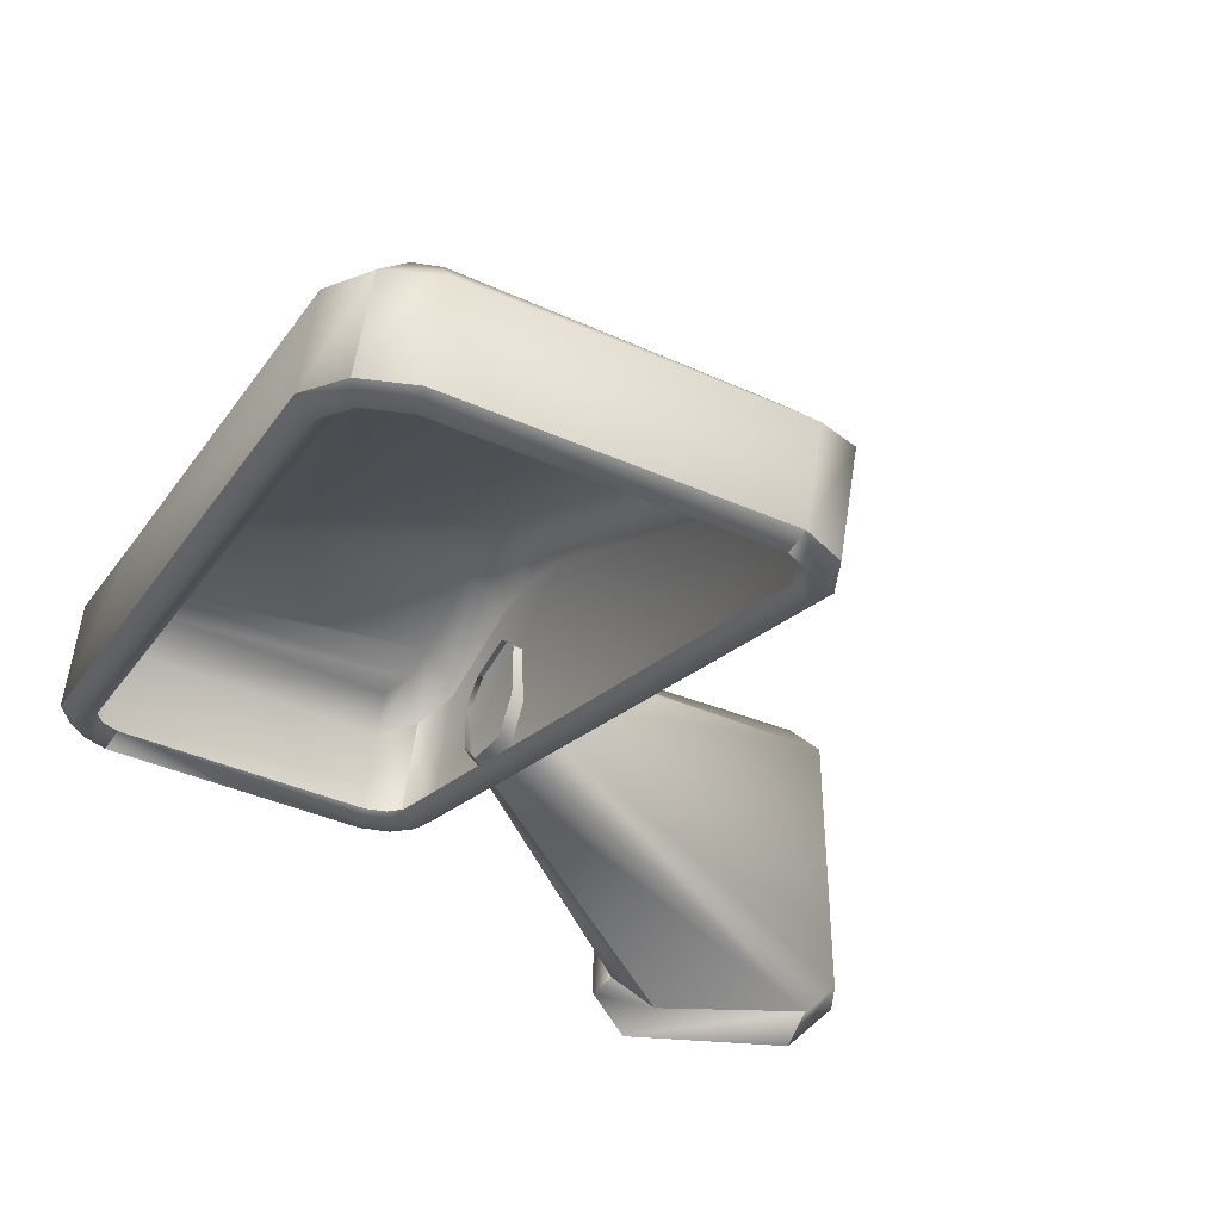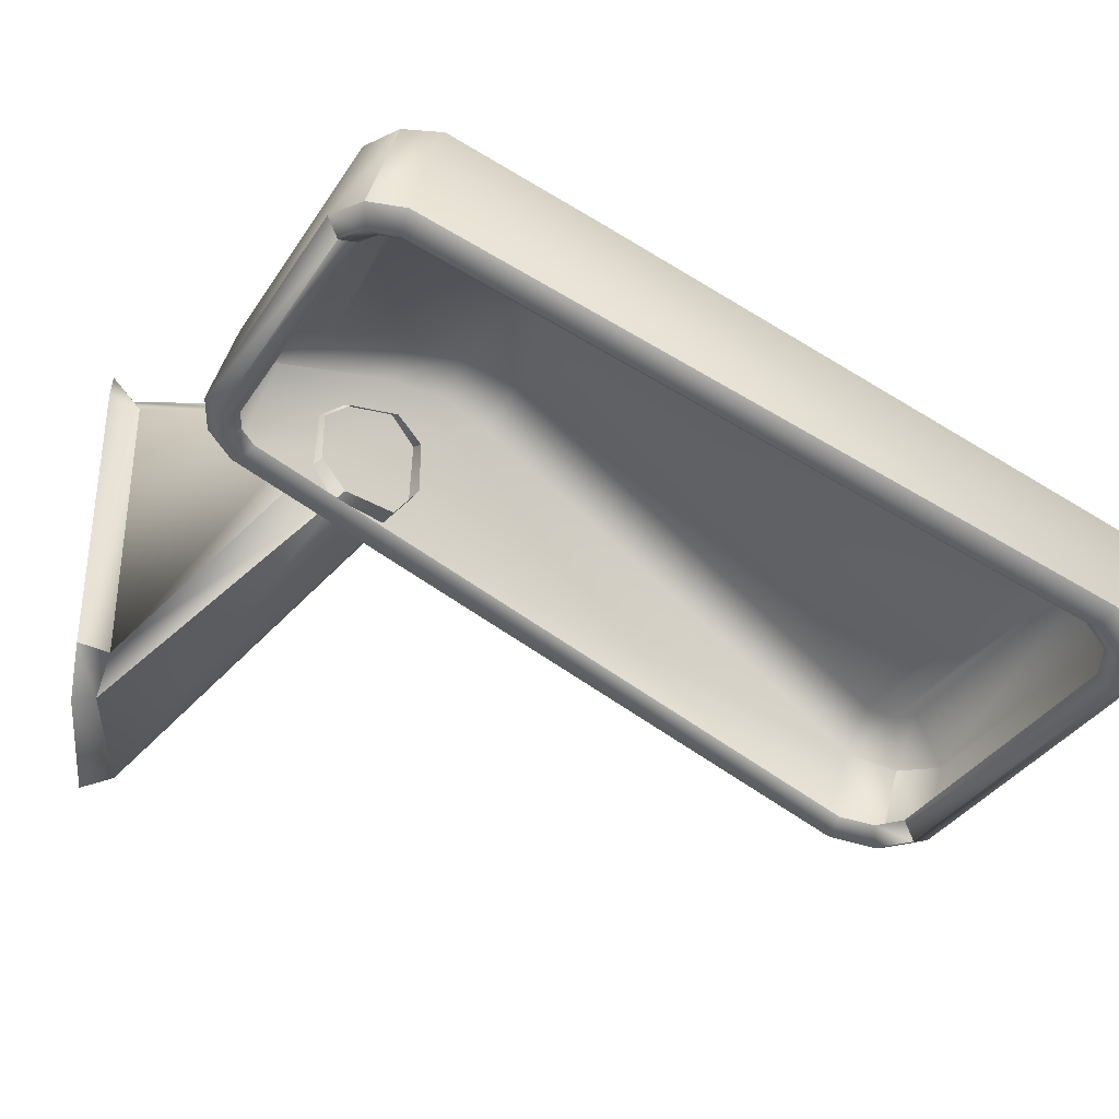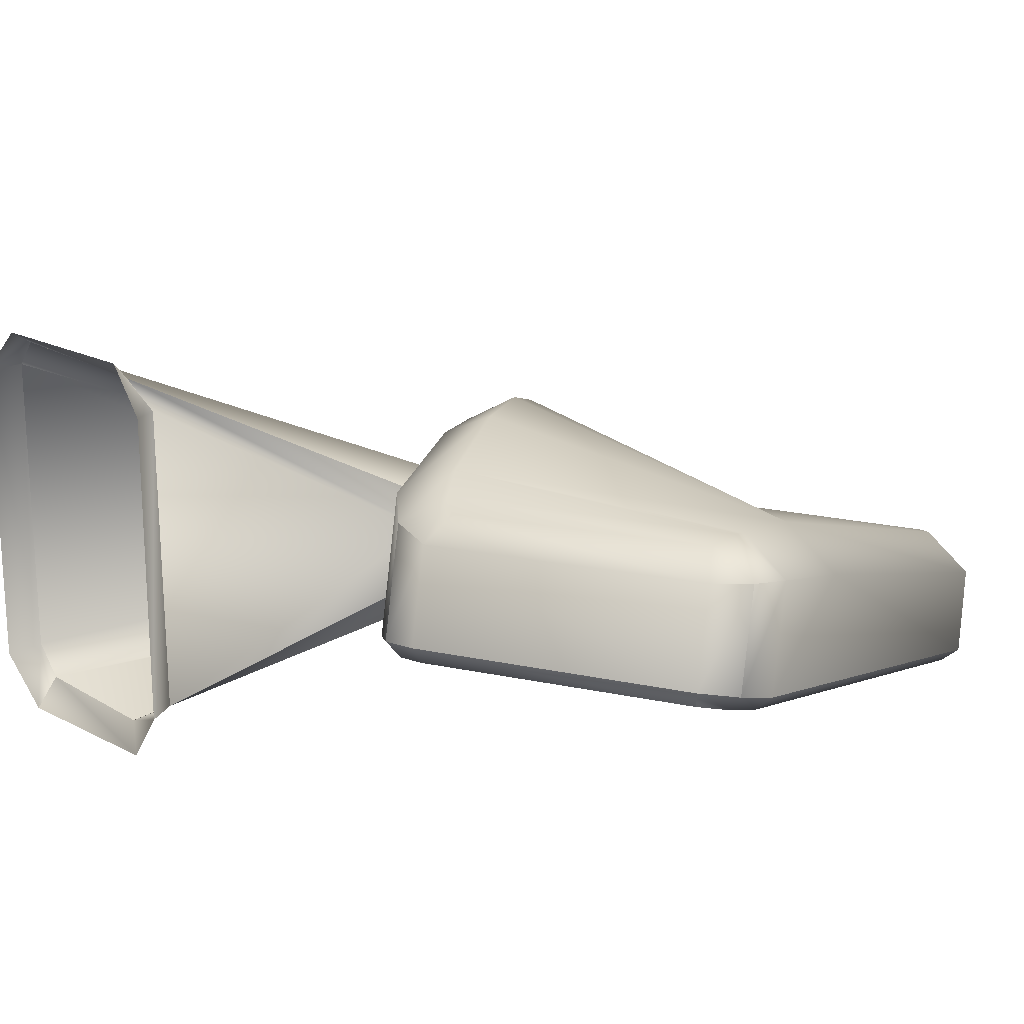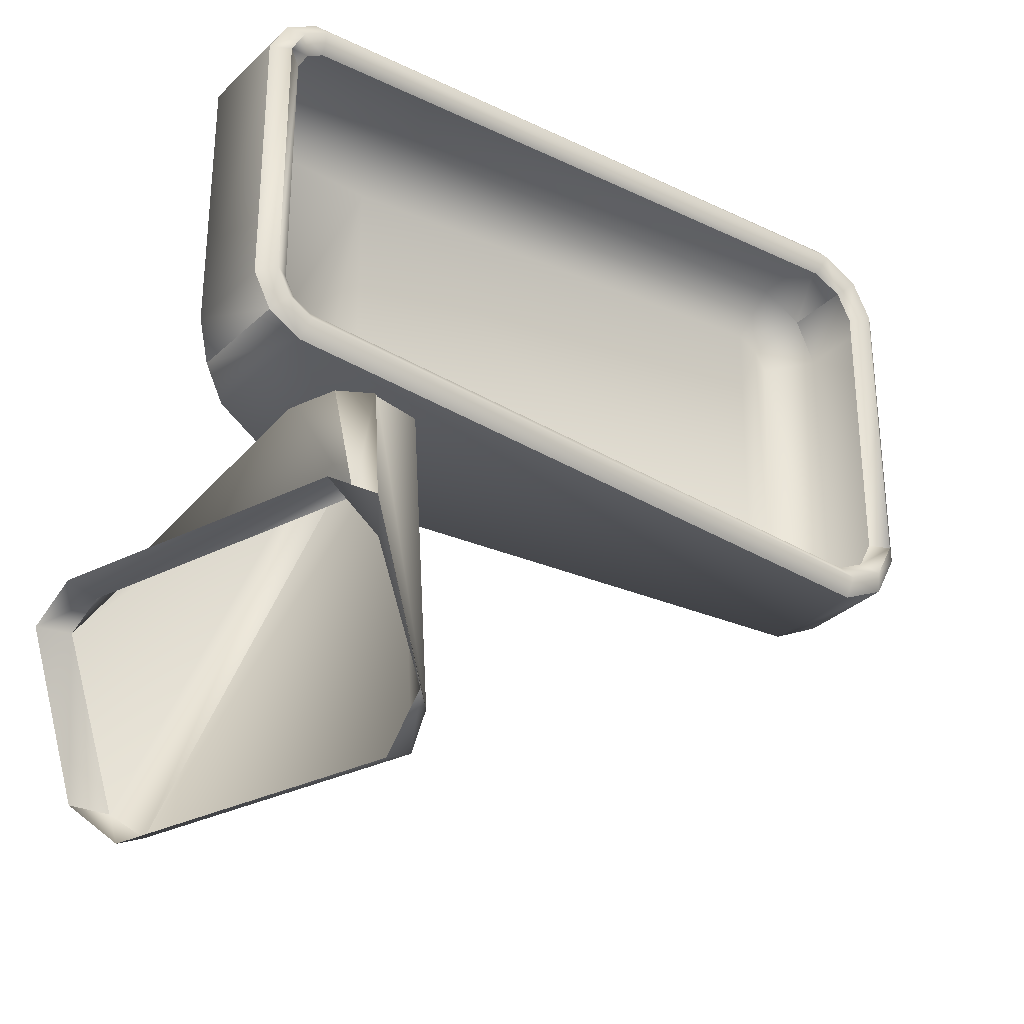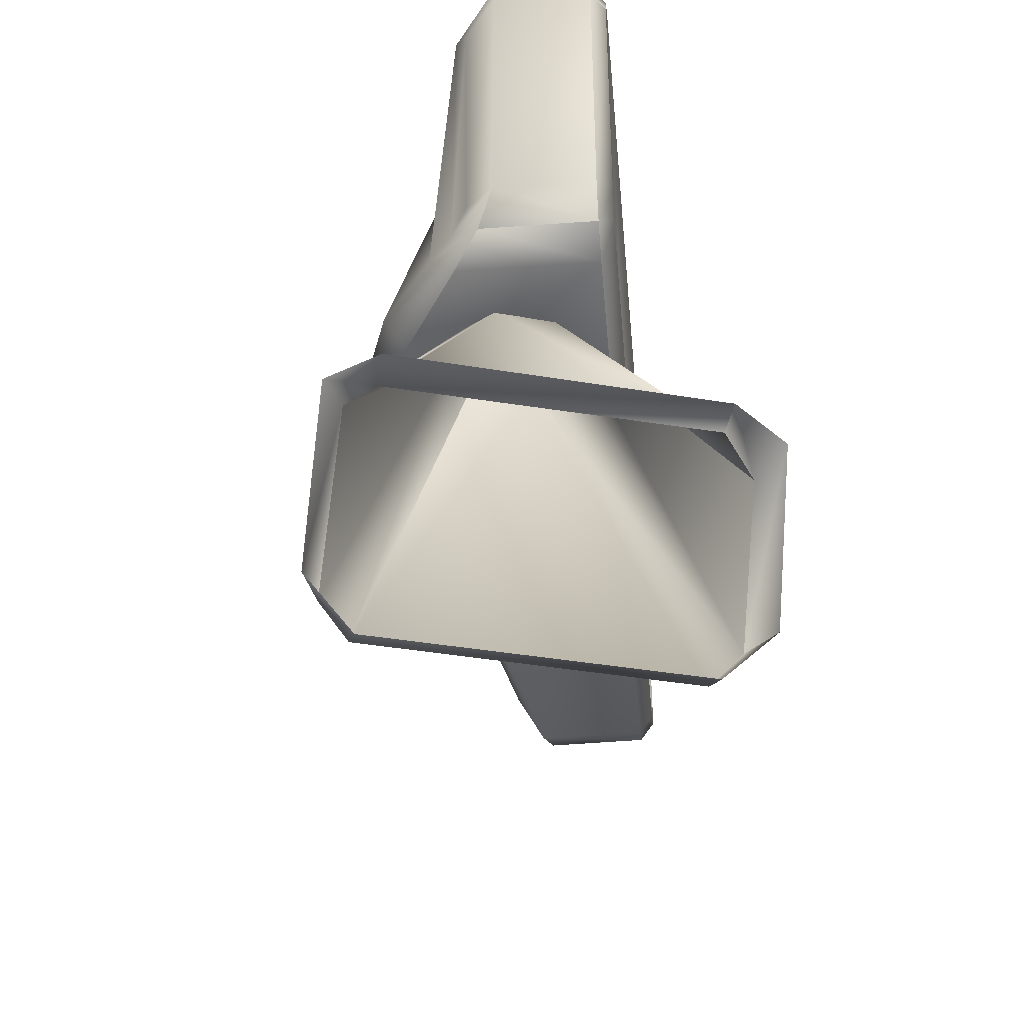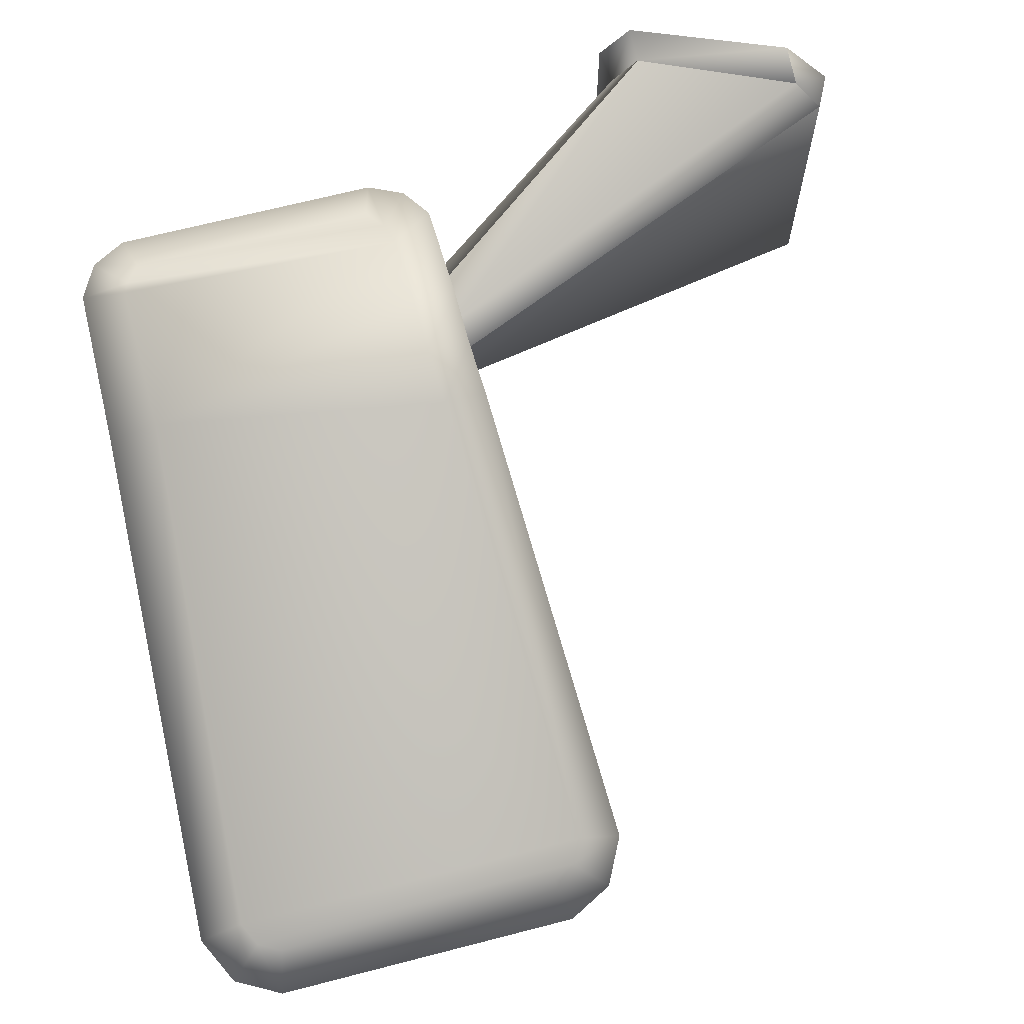
<metadata>
{"format":"obj","ext":"obj","renderer":"f3d","projection":"perspective","resolution":1024,"background":"white","views":[{"elev":-41.0,"azim":61.6,"up":"+Y"},{"elev":-35.3,"azim":-28.3,"up":"+Y"},{"elev":18.8,"azim":-67.6,"up":"+Y"},{"elev":-30.9,"azim":-54.1,"up":"+Z"},{"elev":-40.2,"azim":-101.6,"up":"+Z"},{"elev":68.0,"azim":75.5,"up":"+Y"}]}
</metadata>
<code>
o Cube.001
v 0.01739 -0.1792 0.1297
v 0.01325 -0.1824 0.1324
v 0.02686 -0.1794 0.1109
v 0.022 -0.1824 0.1109
v 0.01186 -0.1758 0.1364
v 0.01671 -0.1758 0.1361
v 0.01186 -0.1333 0.1364
v 0.01186 -0.1758 0.1364
v 0.01671 -0.1337 0.1358
v 0.01671 -0.1758 0.1361
v 0.01325 -0.1266 0.1324
v 0.01682 -0.1296 0.132
v 0.022 -0.1266 0.1109
v 0.02669 -0.1292 0.1106
v 0.02906 -0.1333 0.1072
v 0.02906 -0.1756 0.1072
v 0.02433 -0.1333 0.1048
v 0.02433 -0.1758 0.1048
v 0.022 -0.1824 0.1109
v 0.02686 -0.1794 0.1109
v 0.02669 -0.1292 0.1106
v 0.022 -0.1266 0.1109
v 0.01671 -0.1337 0.1358
v 0.01671 -0.1758 0.1361
v 0.03282 -0.151 0.1675
v 0.03282 -0.158 0.1675
v 0.01682 -0.1296 0.132
v 0.03642 -0.1479 0.1676
v 0.02669 -0.1292 0.1106
v 0.01682 -0.1296 0.132
v 0.04354 -0.1467 0.1675
v 0.03642 -0.1479 0.1676
v 0.02906 -0.1333 0.1072
v 0.0471 -0.1506 0.1675
v 0.0471 -0.1506 0.1675
v 0.0471 -0.1585 0.1675
v 0.02906 -0.1333 0.1072
v 0.02906 -0.1756 0.1072
v 0.02686 -0.1794 0.1109
v 0.04353 -0.1633 0.1674
v 0.03641 -0.1623 0.1675
v 0.01739 -0.1792 0.1297
v 0.03282 -0.158 0.1675
v 0.01671 -0.1758 0.1361
v 0.03641 -0.1623 0.1675
v 0.01739 -0.1792 0.1297
v 0.124 -0.1933 0.2153
v 0.124 -0.1933 0.1709
v 0.1278 -0.1805 0.215
v 0.1278 -0.1805 0.1706
v 0.1207 -0.1923 0.2218
v 0.1244 -0.1798 0.2215
v 0.1248 -0.1786 0.1642
v 0.1207 -0.1923 0.1644
v 0.1141 -0.1903 0.1611
v 0.0206 -0.1622 0.1666
v 0.1185 -0.1757 0.161
v 0.05764 -0.1428 0.1658
v 0.1207 -0.1923 0.1644
v 0.1248 -0.1786 0.1642
v 0.05027 -0.1404 0.1664
v 0.04214 -0.1401 0.1665
v 0.02609 -0.1439 0.1666
v 0.02061 -0.146 0.1694
v 0.01614 -0.1609 0.1694
v 0.02482 -0.1482 0.2201
v 0.0206 -0.1622 0.2201
v 0.04603 -0.1545 0.221
v 0.01614 -0.1609 0.2174
v 0.02018 -0.1474 0.2174
v 0.1141 -0.1903 0.2251
v 0.1177 -0.1781 0.2249
v 0.1244 -0.1798 0.2215
v 0.1207 -0.1923 0.2218
v 0.01755 -0.1473 0.2125
v 0.01755 -0.1473 0.1743
v 0.01368 -0.1601 0.2125
v 0.01368 -0.1601 0.1743
v 0.01614 -0.1609 0.1694
v 0.02061 -0.146 0.1694
v 0.02018 -0.1474 0.2174
v 0.01614 -0.1609 0.2174
v 0.02652 -0.1437 0.2129
v 0.02666 -0.1436 0.1737
v 0.02343 -0.1444 0.211
v 0.0233 -0.1449 0.1758
v 0.02018 -0.1474 0.2174
v 0.01755 -0.1473 0.2125
v 0.01755 -0.1473 0.1743
v 0.02061 -0.146 0.1694
v 0.02482 -0.1482 0.2201
v 0.02798 -0.1438 0.2136
v 0.04603 -0.1545 0.221
v 0.04788 -0.1487 0.2136
v 0.1177 -0.1781 0.2249
v 0.1181 -0.1723 0.2183
v 0.1244 -0.1798 0.2215
v 0.1214 -0.1732 0.2166
v 0.1278 -0.1805 0.215
v 0.123 -0.1739 0.2134
v 0.1278 -0.1805 0.1706
v 0.1229 -0.1743 0.1723
v 0.1248 -0.1786 0.1642
v 0.1214 -0.1733 0.1691
v 0.1185 -0.1757 0.161
v 0.1182 -0.1717 0.1675
v 0.03094 -0.1414 0.1729
v 0.02609 -0.1439 0.1666
v 0.04303 -0.1373 0.1729
v 0.04214 -0.1401 0.1665
v 0.05764 -0.1428 0.1658
v 0.05927 -0.1394 0.1722
v 0.05027 -0.1404 0.1664
v 0.05174 -0.1369 0.1728
v 0.113 -0.192 0.2228
v 0.1184 -0.1937 0.22
v 0.1141 -0.1903 0.2251
v 0.1207 -0.1923 0.2218
v 0.0206 -0.1622 0.2201
v 0.02069 -0.1643 0.2178
v 0.1212 -0.1945 0.2147
v 0.124 -0.1933 0.2153
v 0.1212 -0.1945 0.1715
v 0.124 -0.1933 0.1709
v 0.01614 -0.1609 0.2174
v 0.01726 -0.1633 0.2157
v 0.01368 -0.1601 0.2125
v 0.01537 -0.1627 0.212
v 0.1212 -0.1945 0.1715
v 0.1185 -0.1937 0.1662
v 0.124 -0.1933 0.1709
v 0.1207 -0.1923 0.1644
v 0.113 -0.1921 0.1635
v 0.1141 -0.1903 0.1611
v 0.0207 -0.1643 0.169
v 0.0206 -0.1622 0.1666
v 0.01727 -0.1633 0.1711
v 0.01614 -0.1609 0.1694
v 0.01537 -0.1627 0.1749
v 0.01368 -0.1601 0.1743
v 0.01537 -0.1627 0.212
v 0.01368 -0.1601 0.2125
v 0.1131 -0.19 0.2204
v 0.1174 -0.1913 0.2182
v 0.113 -0.192 0.2228
v 0.1184 -0.1937 0.22
v 0.02069 -0.1643 0.2178
v 0.02192 -0.1626 0.2155
v 0.1195 -0.1919 0.2141
v 0.1212 -0.1945 0.2147
v 0.1195 -0.1919 0.1721
v 0.1212 -0.1945 0.1715
v 0.01726 -0.1633 0.2157
v 0.01953 -0.1619 0.214
v 0.01537 -0.1627 0.212
v 0.01819 -0.1615 0.2114
v 0.1195 -0.1919 0.1721
v 0.1174 -0.1913 0.168
v 0.1212 -0.1945 0.1715
v 0.1185 -0.1937 0.1662
v 0.1132 -0.19 0.1659
v 0.113 -0.1921 0.1635
v 0.02194 -0.1626 0.1713
v 0.0207 -0.1643 0.169
v 0.01954 -0.1619 0.1727
v 0.01727 -0.1633 0.1711
v 0.01819 -0.1615 0.1754
v 0.01537 -0.1627 0.1749
v 0.01819 -0.1615 0.2114
v 0.01537 -0.1627 0.212
f 1 2 3
f 3 2 4
f 2 1 5
f 5 1 6
f 7 8 9
f 9 8 10
f 7 9 11
f 11 9 12
f 11 12 13
f 13 12 14
f 15 16 17
f 17 16 18
f 18 16 19
f 19 16 20
f 17 21 15
f 22 21 17
f 23 24 25
f 25 24 26
f 25 27 23
f 28 27 25
f 29 30 31
f 31 30 32
f 29 31 33
f 33 31 34
f 35 36 37
f 37 36 38
f 38 36 39
f 39 36 40
f 41 39 40
f 42 39 41
f 43 44 45
f 45 44 46
f 47 48 49
f 49 48 50
f 49 51 47
f 52 51 49
f 50 48 53
f 53 48 54
f 55 56 57
f 57 56 58
f 57 59 55
f 60 59 57
f 56 61 58
f 61 56 62
f 56 63 62
f 63 56 64
f 64 56 65
f 66 67 68
f 66 69 67
f 70 69 66
f 67 71 68
f 68 71 72
f 72 71 73
f 73 71 74
f 75 76 77
f 77 76 78
f 76 79 78
f 80 79 76
f 75 77 81
f 81 77 82
f 83 84 85
f 85 84 86
f 83 85 87
f 87 85 88
f 85 86 88
f 86 84 89
f 88 86 89
f 89 84 90
f 91 83 87
f 92 83 91
f 93 92 91
f 94 92 93
f 95 94 93
f 96 94 95
f 97 96 95
f 98 96 97
f 99 98 97
f 100 98 99
f 101 100 99
f 102 100 101
f 103 102 101
f 104 102 103
f 98 100 104
f 104 100 102
f 105 104 103
f 106 104 105
f 96 98 106
f 106 98 104
f 94 96 106
f 92 94 107
f 92 107 83
f 83 107 84
f 84 107 90
f 90 107 108
f 107 109 108
f 108 109 110
f 107 94 109
f 111 106 105
f 112 106 111
f 94 106 112
f 113 112 111
f 114 112 113
f 114 94 112
f 109 114 110
f 110 114 113
f 94 114 109
f 115 116 117
f 117 116 118
f 119 115 117
f 120 115 119
f 116 121 118
f 118 121 122
f 121 123 122
f 122 123 124
f 125 120 119
f 126 120 125
f 127 126 125
f 128 126 127
f 129 130 131
f 131 130 132
f 130 133 132
f 132 133 134
f 133 135 134
f 134 135 136
f 135 137 136
f 136 137 138
f 137 139 138
f 138 139 140
f 139 141 140
f 140 141 142
f 143 144 145
f 145 144 146
f 147 143 145
f 148 143 147
f 144 149 146
f 146 149 150
f 149 151 150
f 150 151 152
f 153 148 147
f 154 148 153
f 155 154 153
f 156 154 155
f 157 158 159
f 159 158 160
f 158 161 160
f 160 161 162
f 161 163 162
f 162 163 164
f 163 165 164
f 164 165 166
f 165 167 166
f 166 167 168
f 167 169 168
f 168 169 170

</code>
